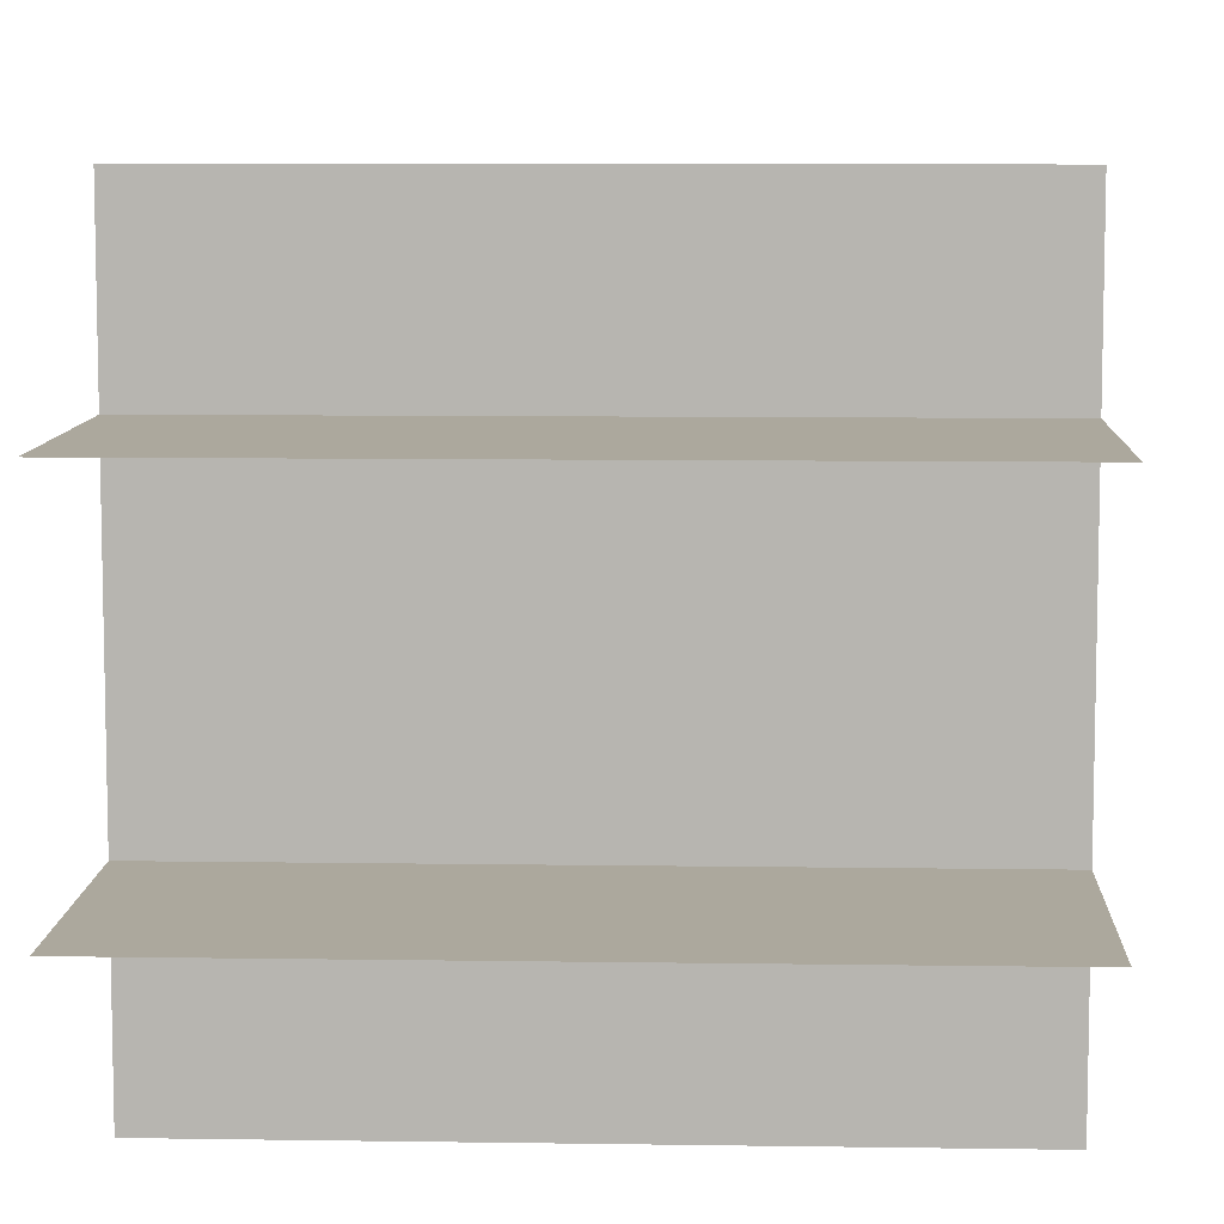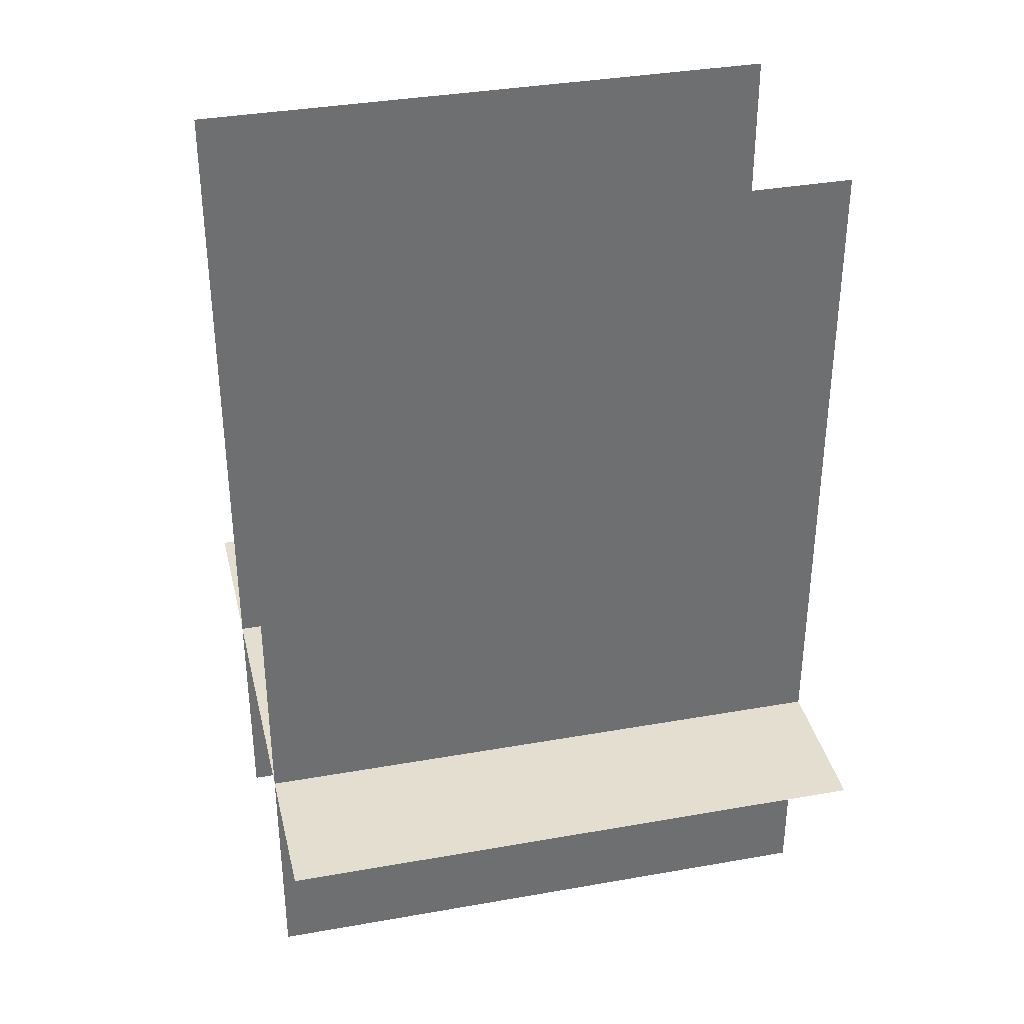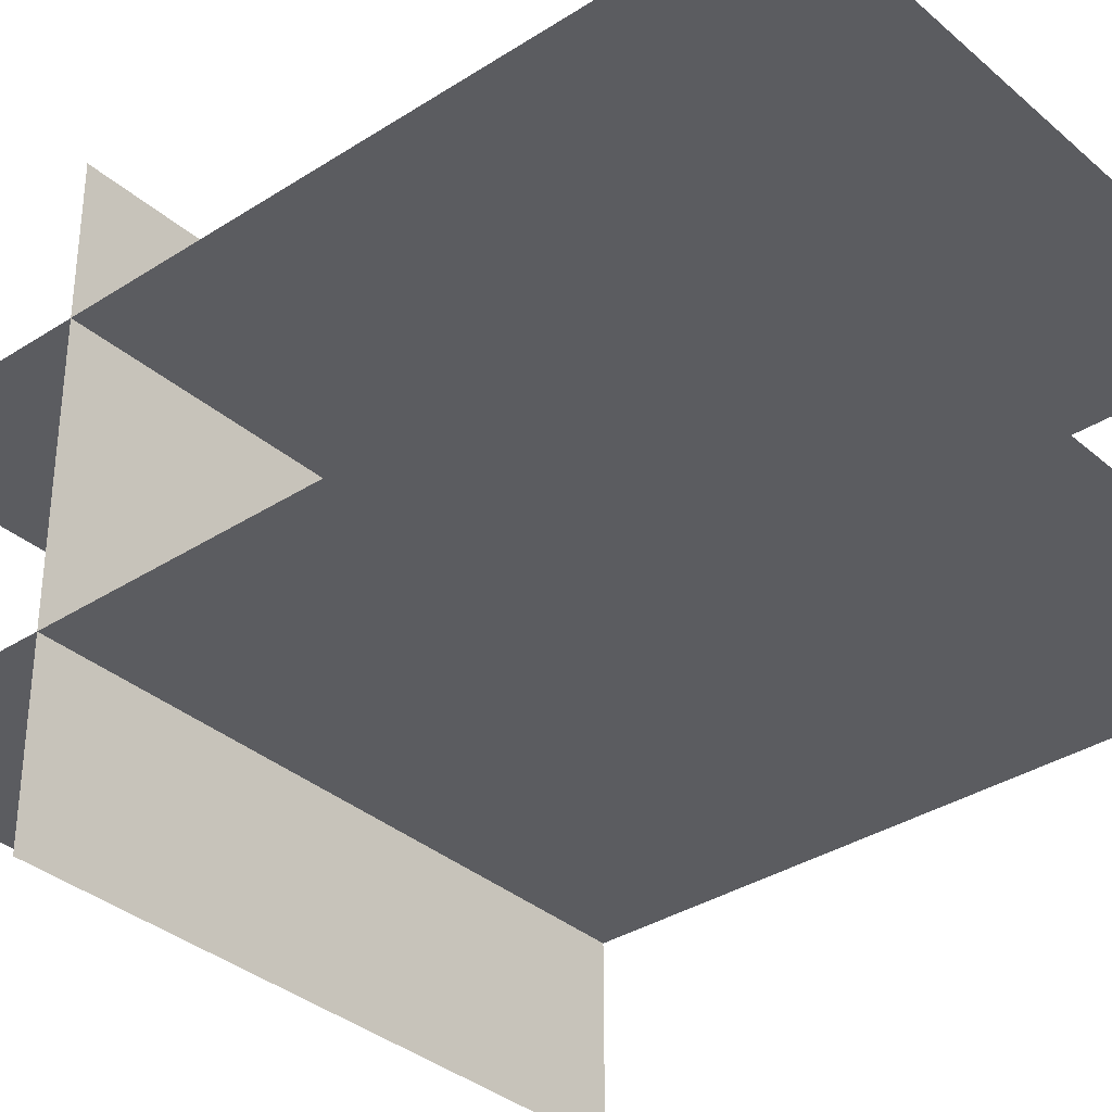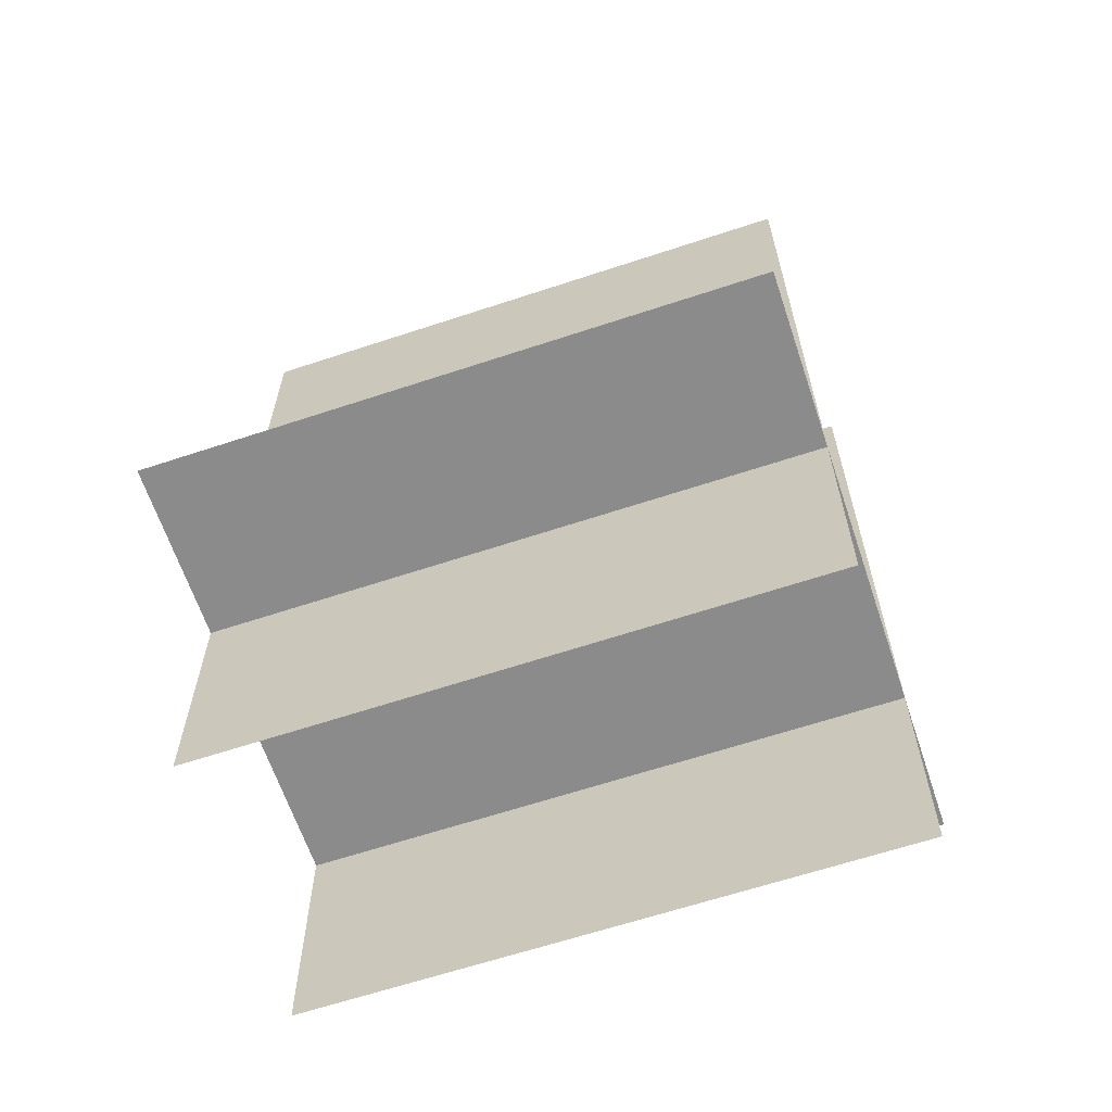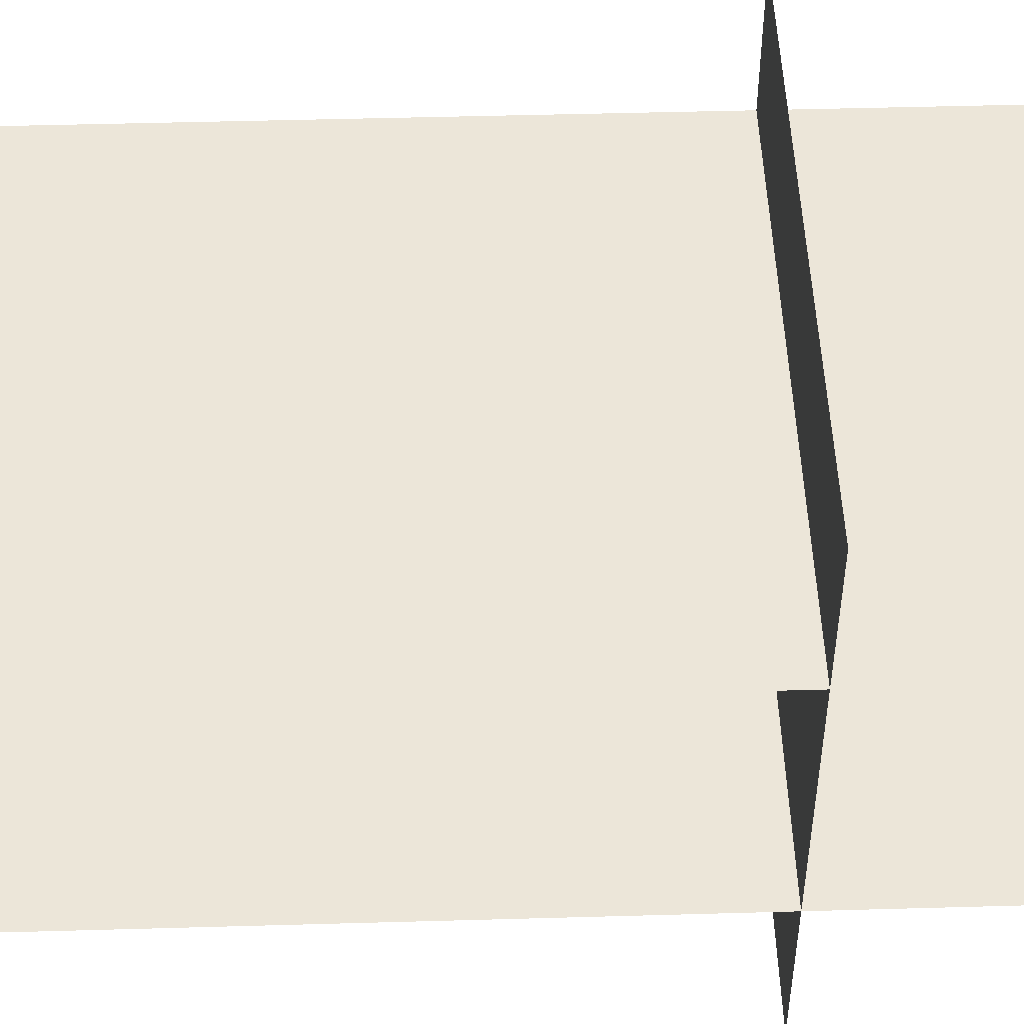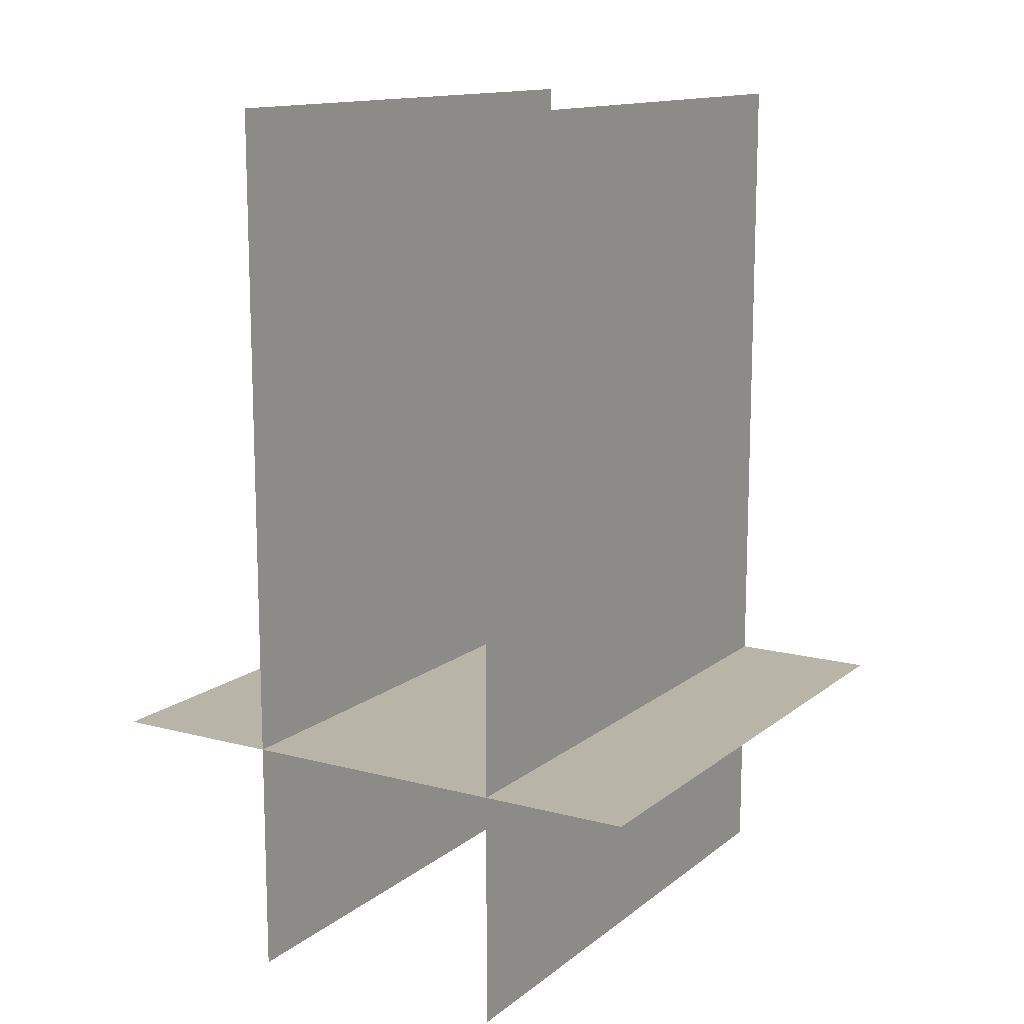
<metadata>
{"format":"obj","ext":"obj","renderer":"f3d","projection":"perspective","resolution":1024,"background":"white","views":[{"elev":8.6,"azim":-177.6,"up":"+Y"},{"elev":35.9,"azim":166.9,"up":"+Z"},{"elev":-34.6,"azim":-49.1,"up":"+Y"},{"elev":-63.8,"azim":18.5,"up":"+Z"},{"elev":48.9,"azim":88.2,"up":"+Y"},{"elev":13.2,"azim":120.9,"up":"+Z"}]}
</metadata>
<code>
g default
v -10 -4.146 -10
v -10 -4.146 20
v 10 -4.146 20
v 10 -4.146 20
v 10 -4.146 -10
v -10 -4.146 -10
v -10 -10 -2
v 10 -10 -2
v 10 10 -2
v 10 10 -2
v -10 10 -2
v -10 -10 -2
v -10 5 -10
v -10 5 20
v 10 5 20
v 10 5 20
v 10 5 -10
v -10 5 -10
g initialShadingGroup Mesh
f 1 2 3
f 4 5 6
f 7 8 9
f 10 11 12
f 13 14 15
f 16 17 18

</code>
